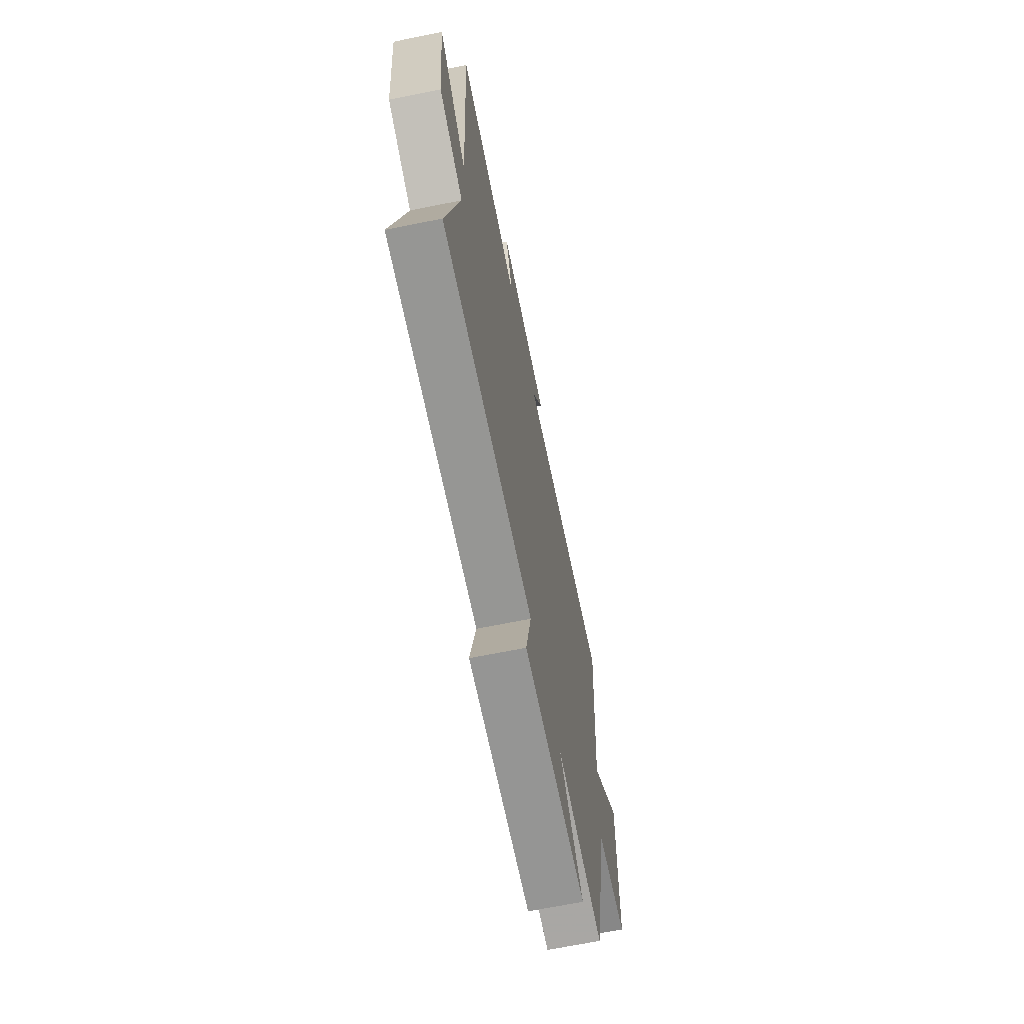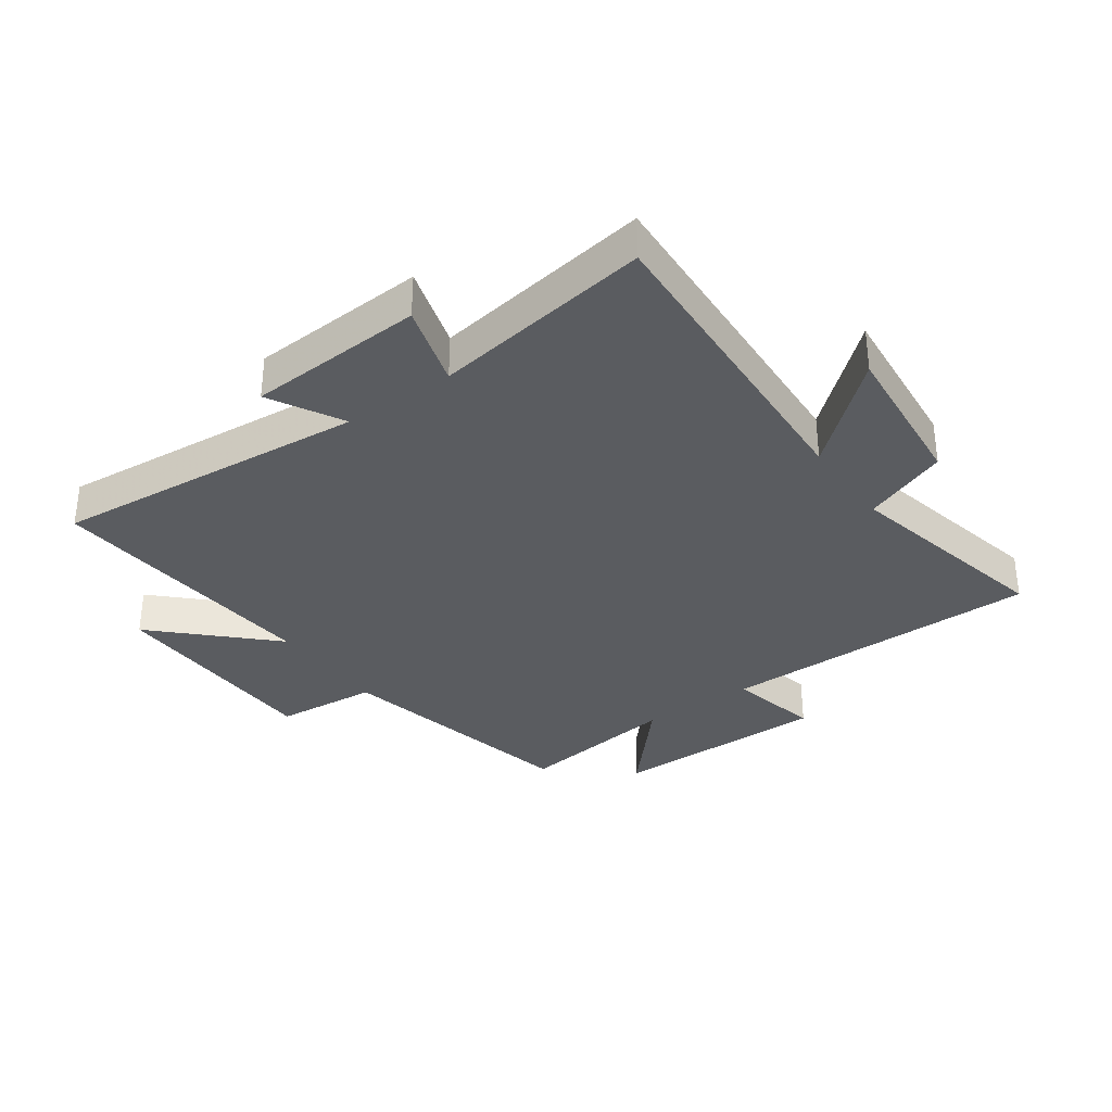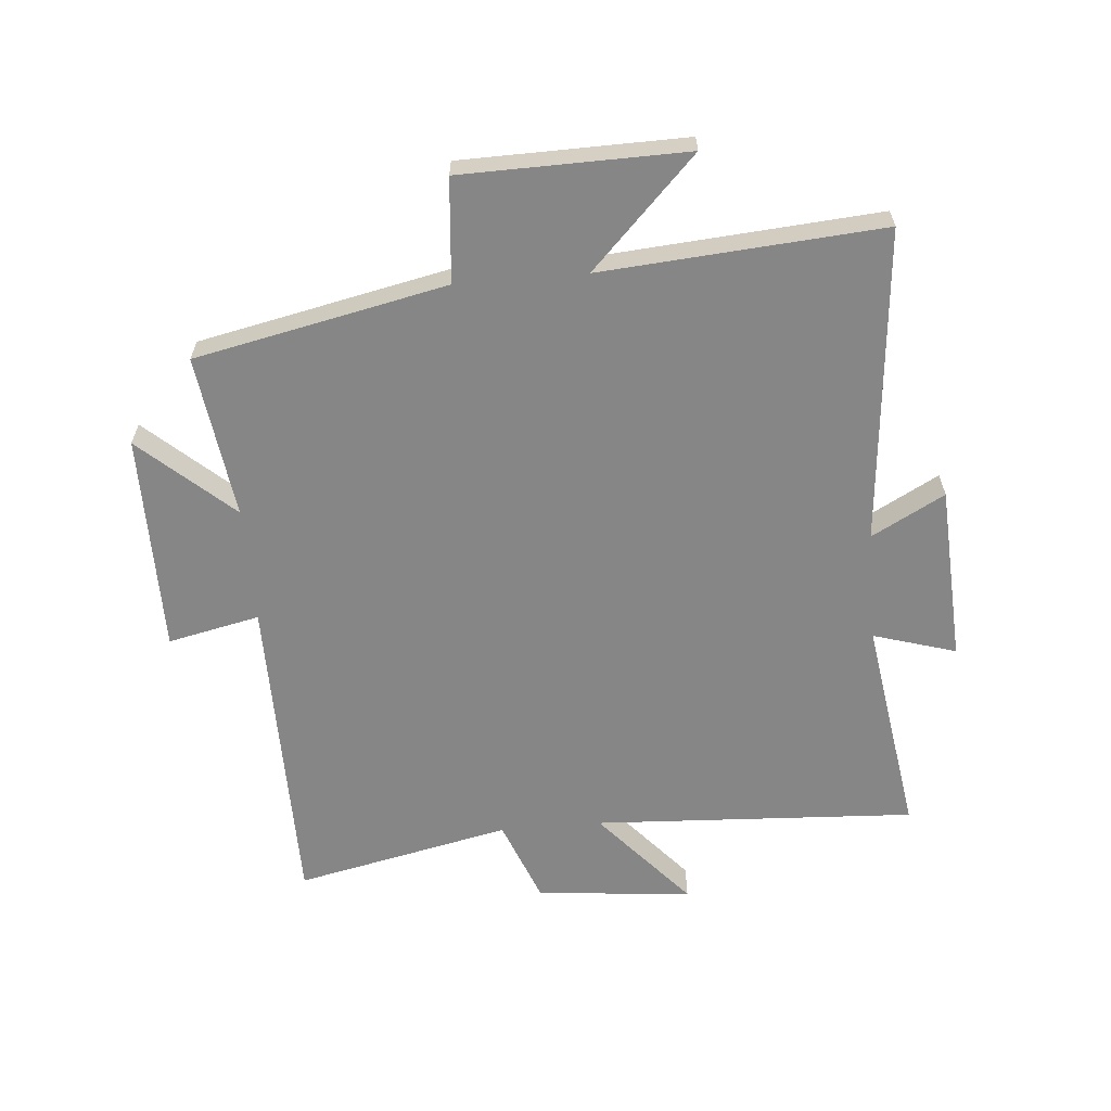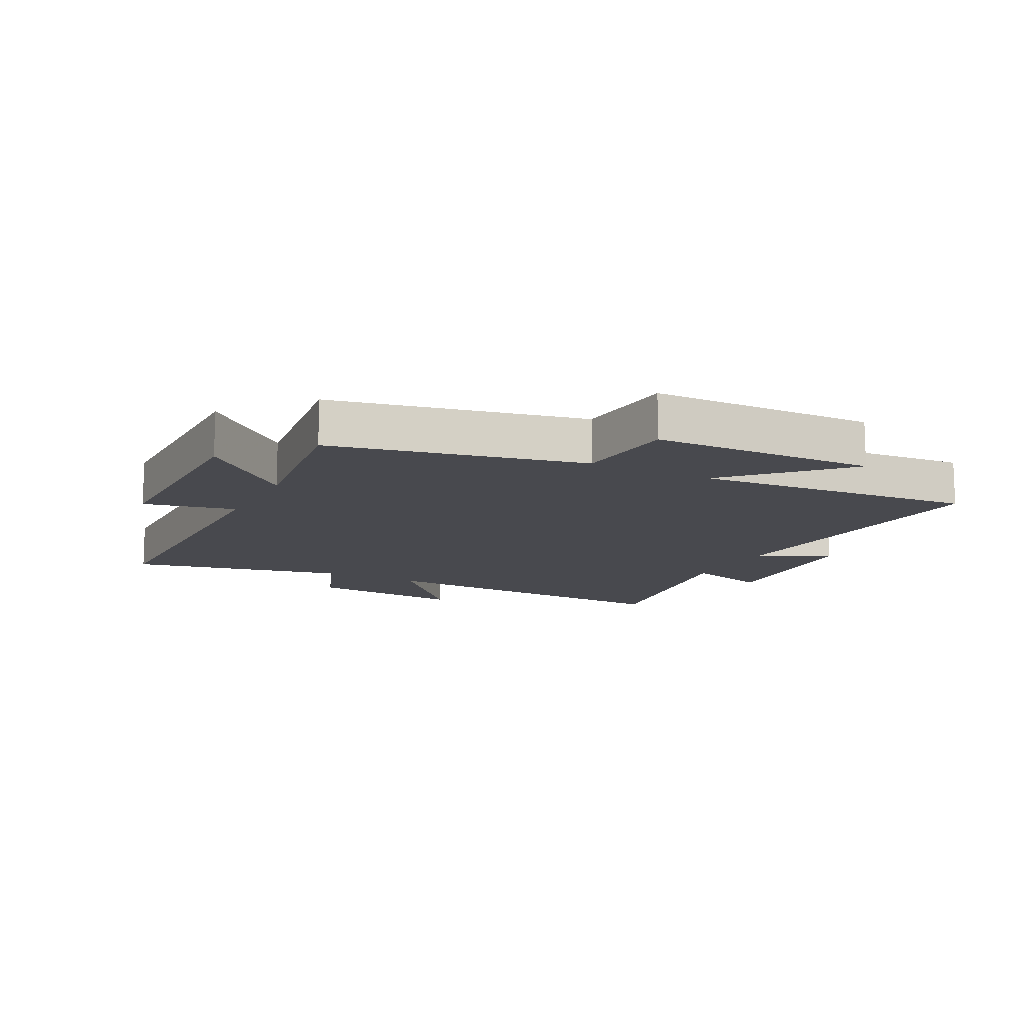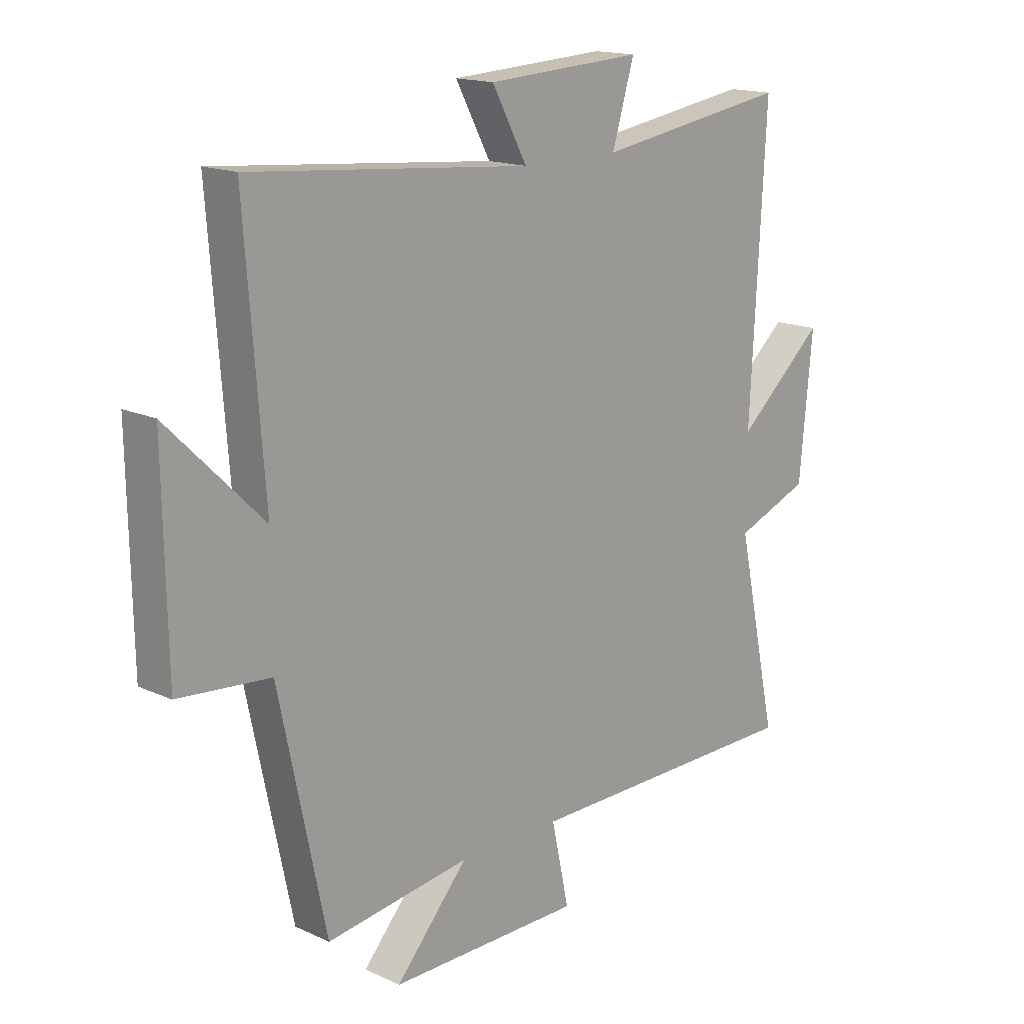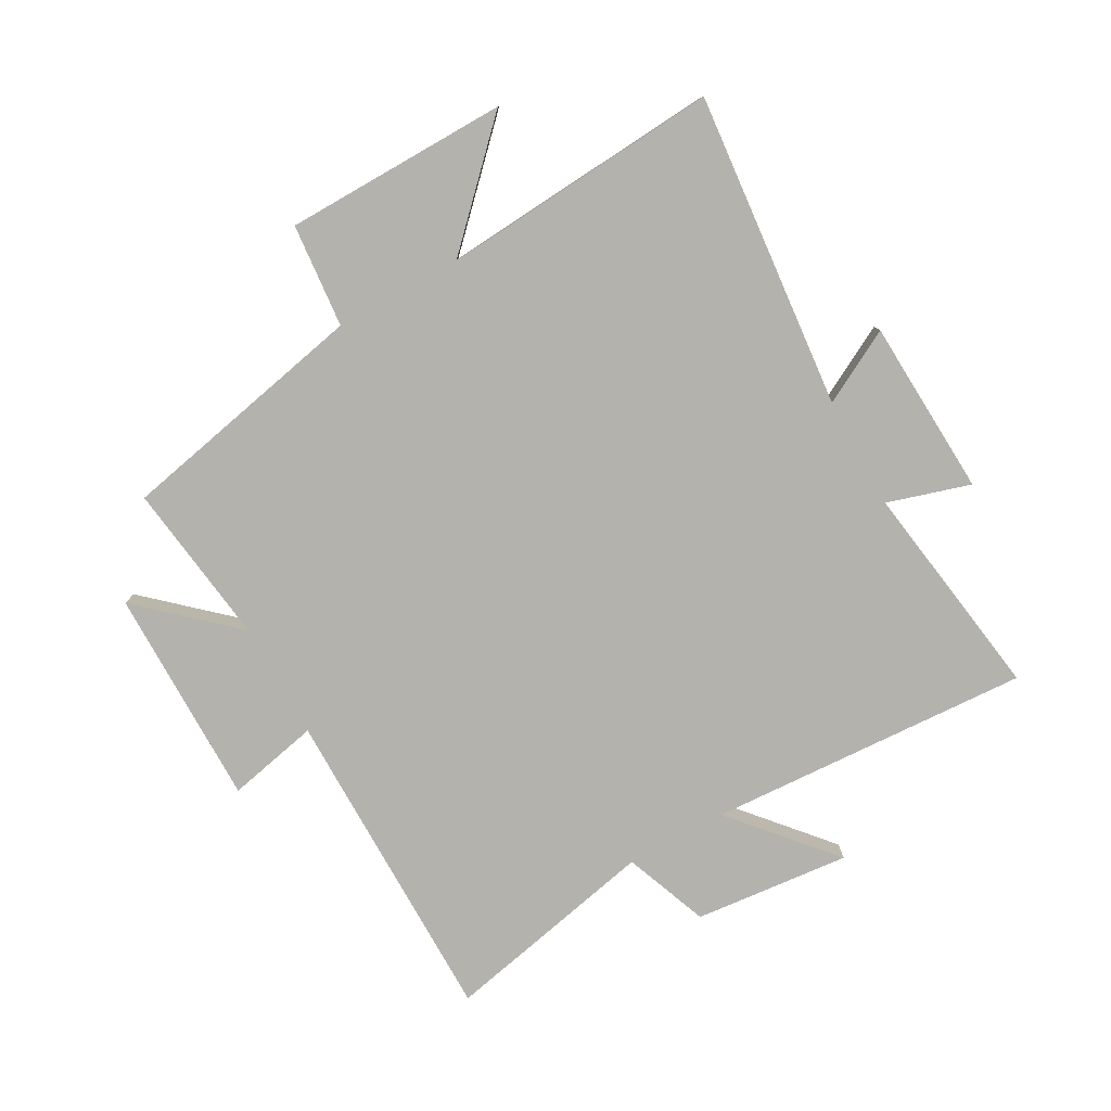
<metadata>
{"format":"obj","ext":"obj","renderer":"f3d","projection":"perspective","resolution":1024,"background":"white","views":[{"elev":-67.4,"azim":101.5,"up":"+Z"},{"elev":-33.6,"azim":35.5,"up":"+Y"},{"elev":-62.1,"azim":-85.1,"up":"+Y"},{"elev":-12.7,"azim":-117.1,"up":"+Y"},{"elev":16.2,"azim":-46.6,"up":"+Z"},{"elev":-79.4,"azim":-61.1,"up":"+Y"}]}
</metadata>
<code>
v 0.577 0.07 -0.497
v 0.047 0.07 -0.5
v 0.08 0.07 -0.651
v -0.28 0.07 -0.651
v -0.145 0.07 -0.5
v -0.413 0.07 -0.536
v -0.5 0.07 -0.123
v -0.67 0.07 -0.108
v -0.676 0.07 0.26
v -0.5 0.07 0.087
v -0.535 0.07 0.547
v -0.016 0.07 0.5
v -0.081 0.07 0.62
v 0.209 0.07 0.636
v 0.168 0.07 0.5
v 0.528 0.07 0.555
v 0.5 0.07 0.025
v 0.663 0.07 0.167
v 0.639 0.07 -0.089
v 0.5 0.07 -0.143
v 0.577 0 -0.497
v 0.047 0 -0.5
v 0.08 0 -0.651
v -0.28 0 -0.651
v -0.145 0 -0.5
v -0.413 0 -0.536
v -0.5 0 -0.123
v -0.67 0 -0.108
v -0.676 0 0.26
v -0.5 0 0.087
v -0.535 0 0.547
v -0.016 0 0.5
v -0.081 0 0.62
v 0.209 0 0.636
v 0.168 0 0.5
v 0.528 0 0.555
v 0.5 0 0.025
v 0.663 0 0.167
v 0.639 0 -0.089
v 0.5 0 -0.143
f 17 18 19 20
f 15 16 17
f 15 17 20
f 12 13 14 15
f 20 1 2
f 15 20 2
f 12 15 2
f 10 11 12 2
f 7 8 9 10
f 5 6 7 10
f 2 3 4 5
f 2 5 10
f 40 39 38 37
f 37 36 35
f 40 37 35
f 35 34 33 32
f 22 21 40
f 22 40 35
f 22 35 32
f 22 32 31 30
f 30 29 28 27
f 30 27 26 25
f 25 24 23 22
f 30 25 22
f 1 21 22 2
f 2 22 23 3
f 3 23 24 4
f 4 24 25 5
f 5 25 26 6
f 6 26 27 7
f 7 27 28 8
f 8 28 29 9
f 9 29 30 10
f 10 30 31 11
f 11 31 32 12
f 12 32 33 13
f 13 33 34 14
f 14 34 35 15
f 15 35 36 16
f 16 36 37 17
f 17 37 38 18
f 18 38 39 19
f 19 39 40 20
f 20 40 21 1

</code>
